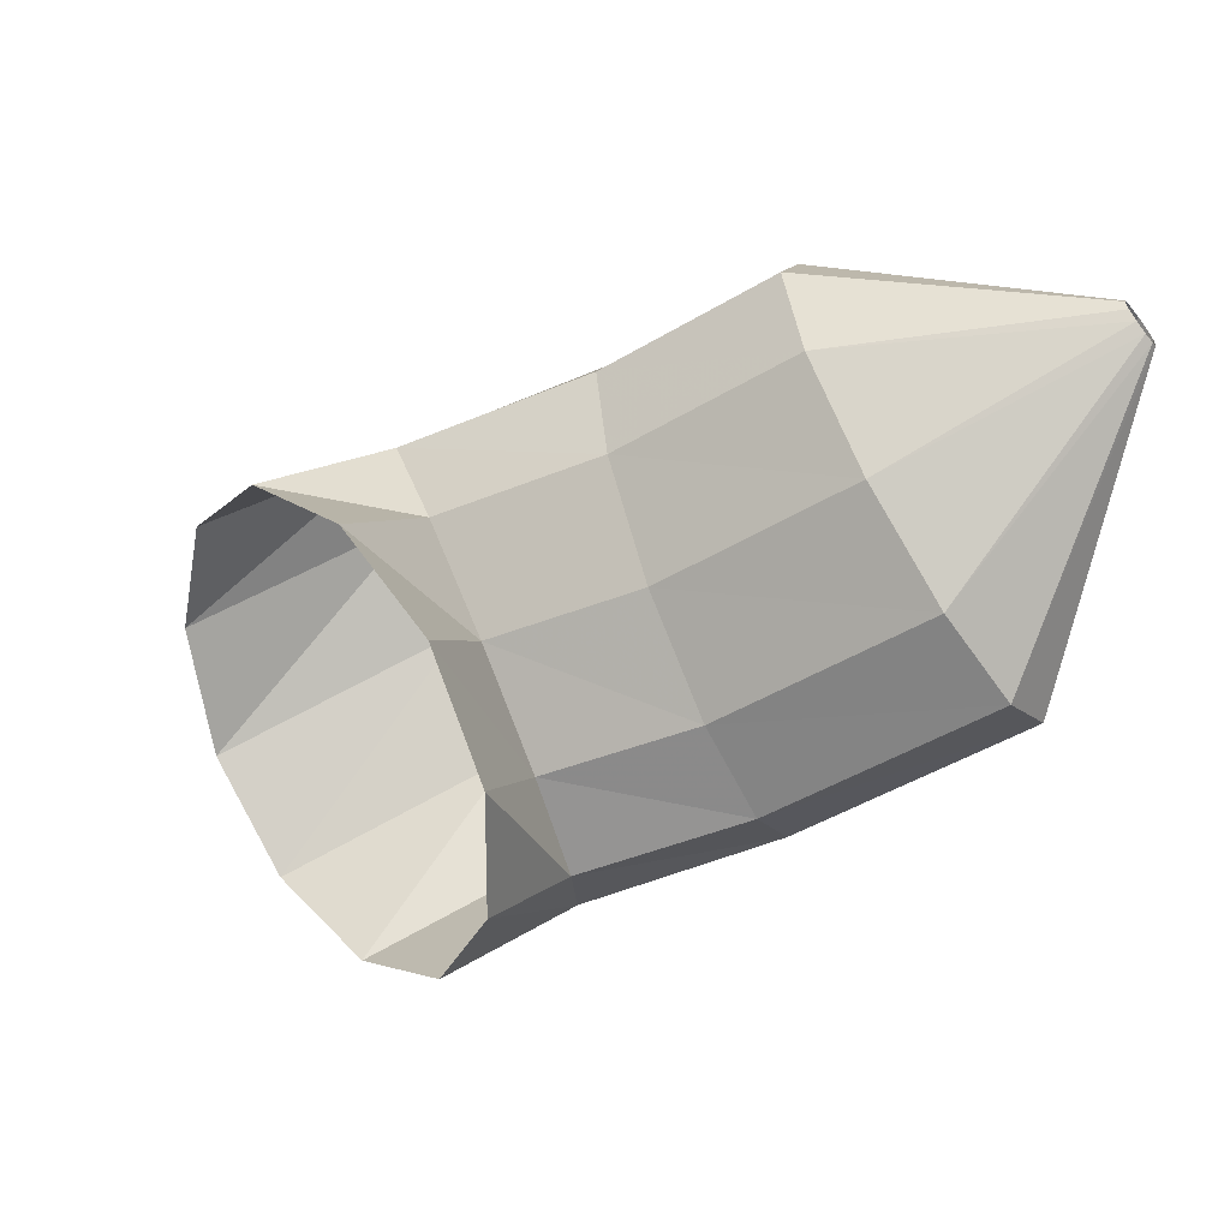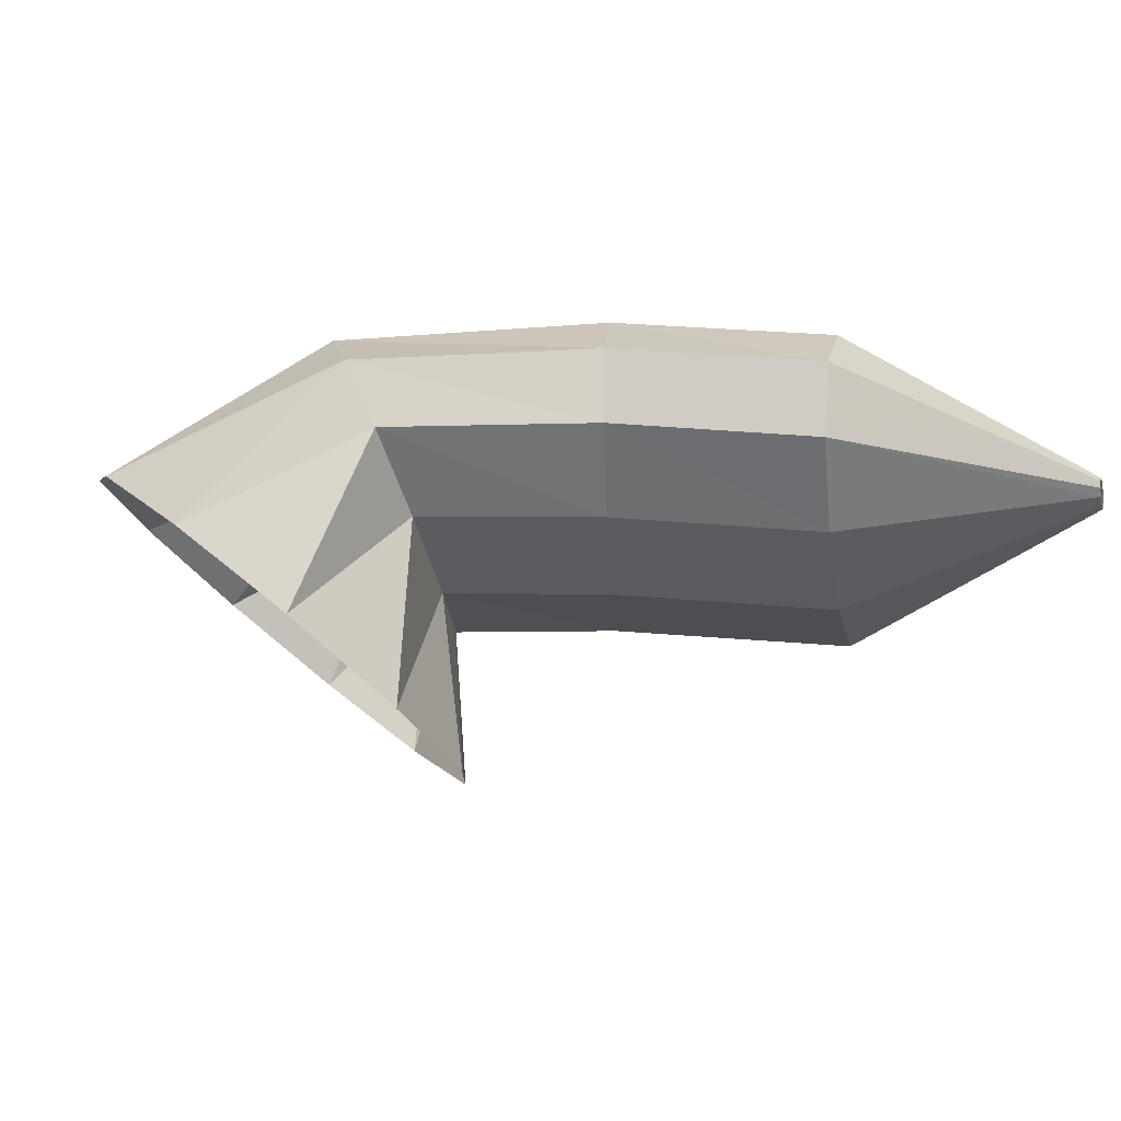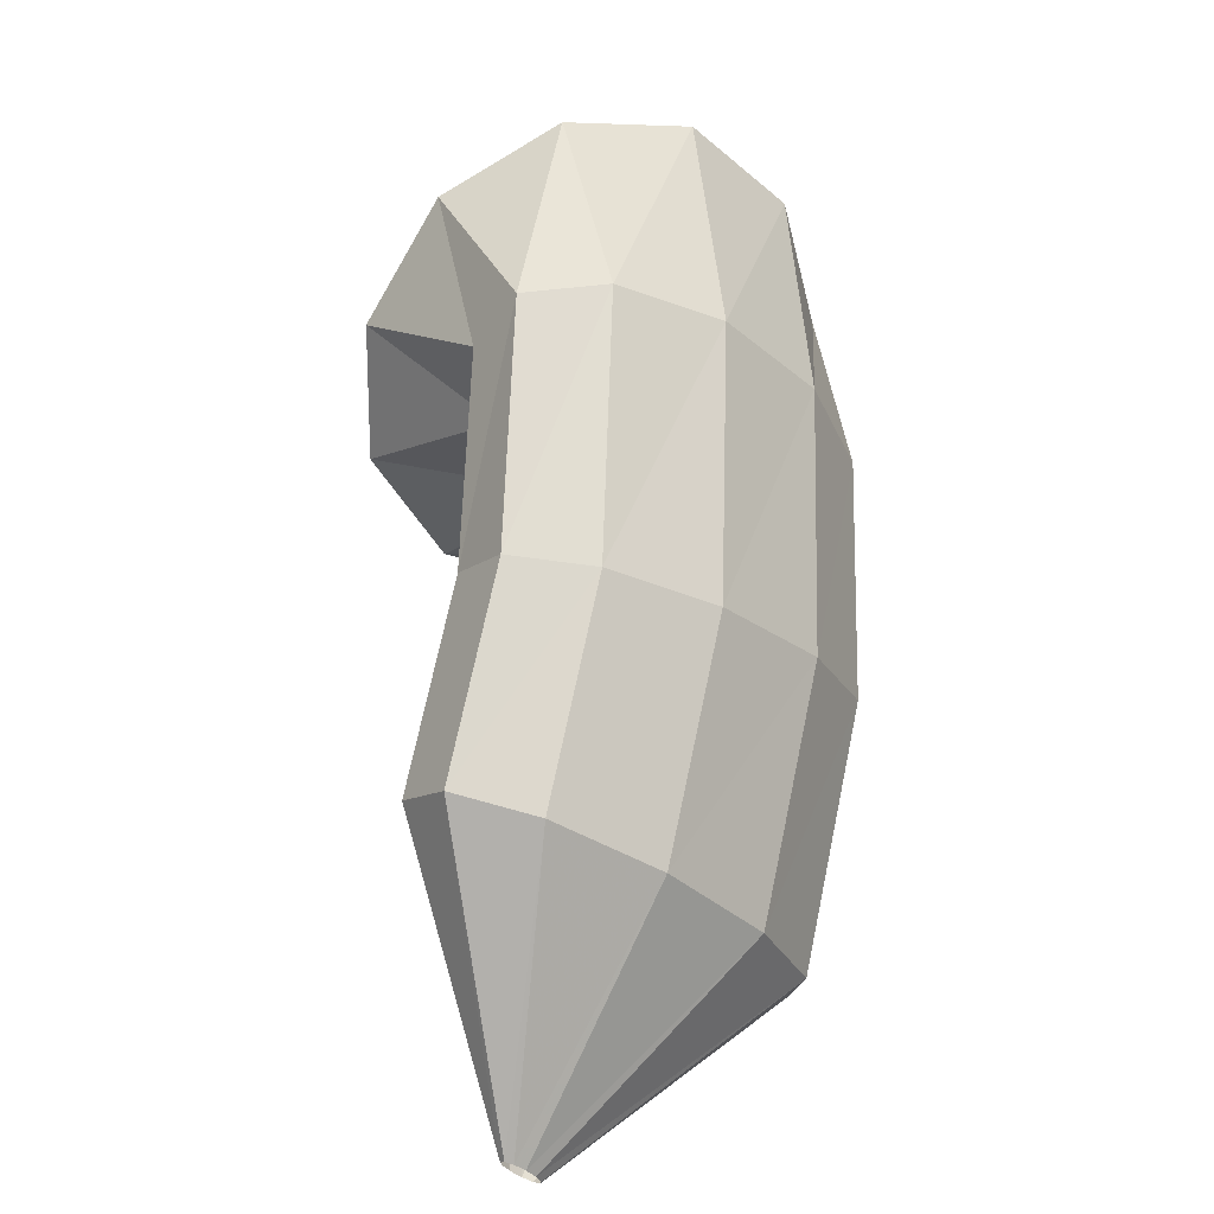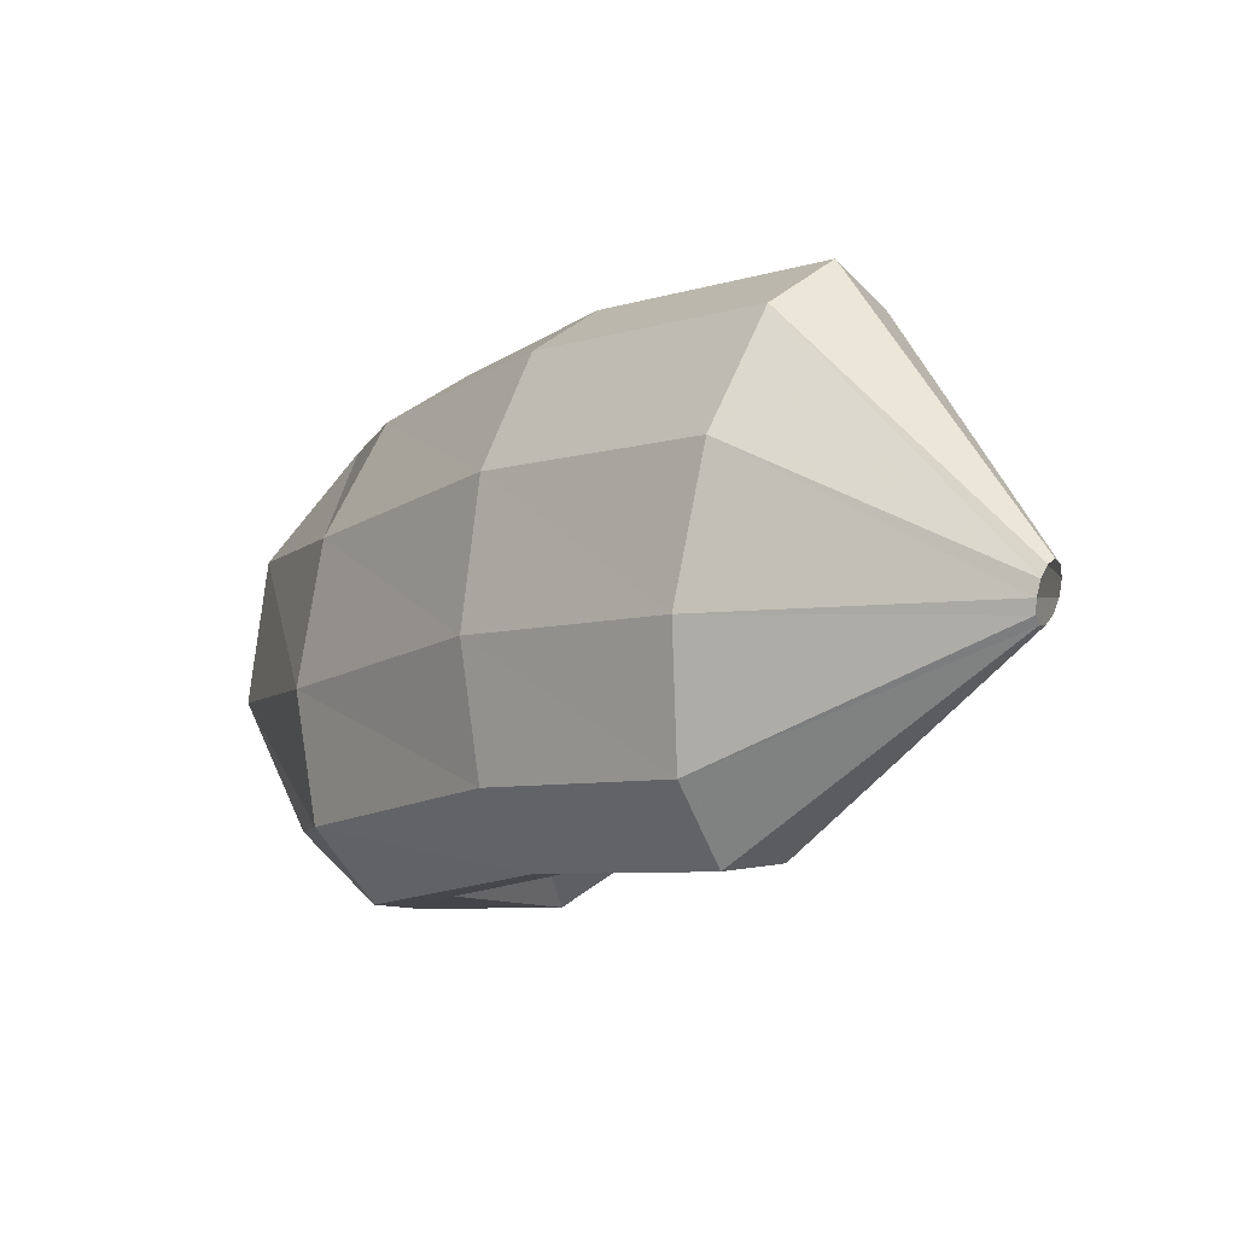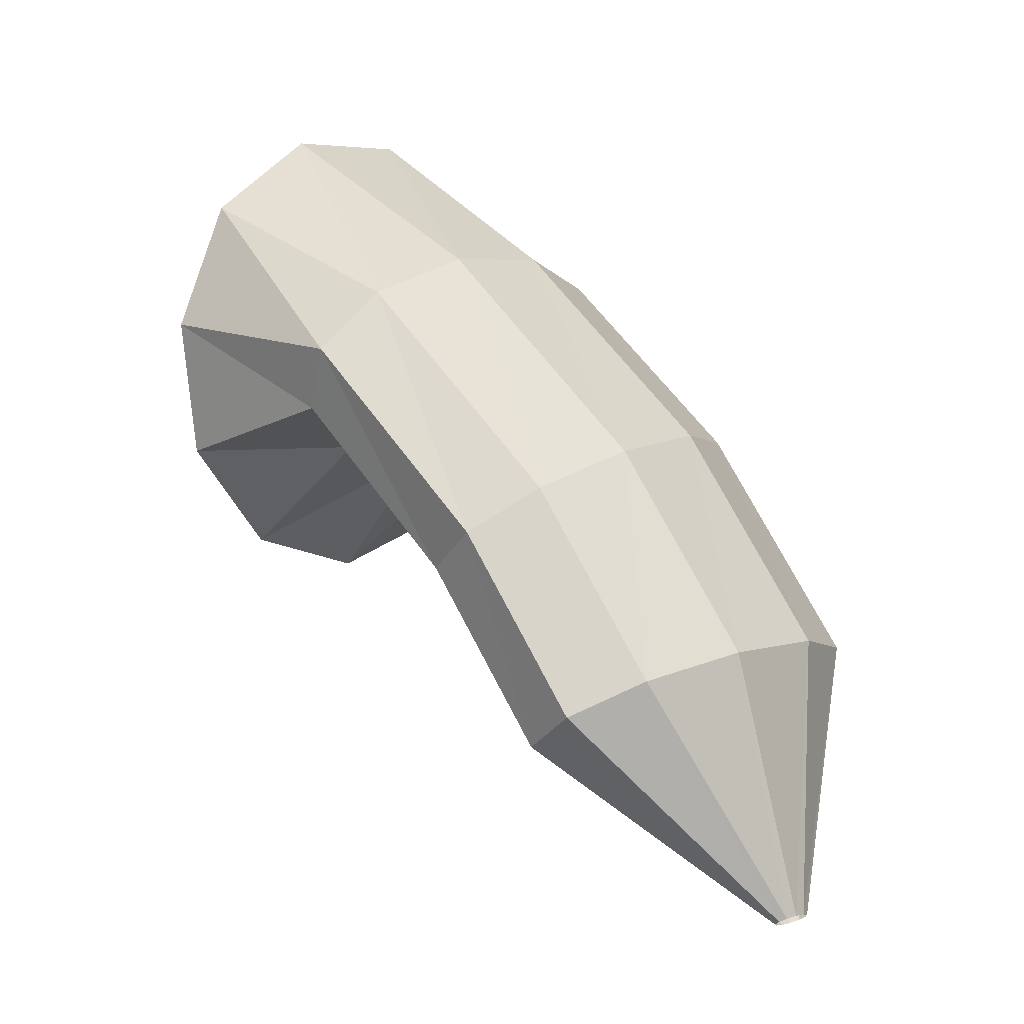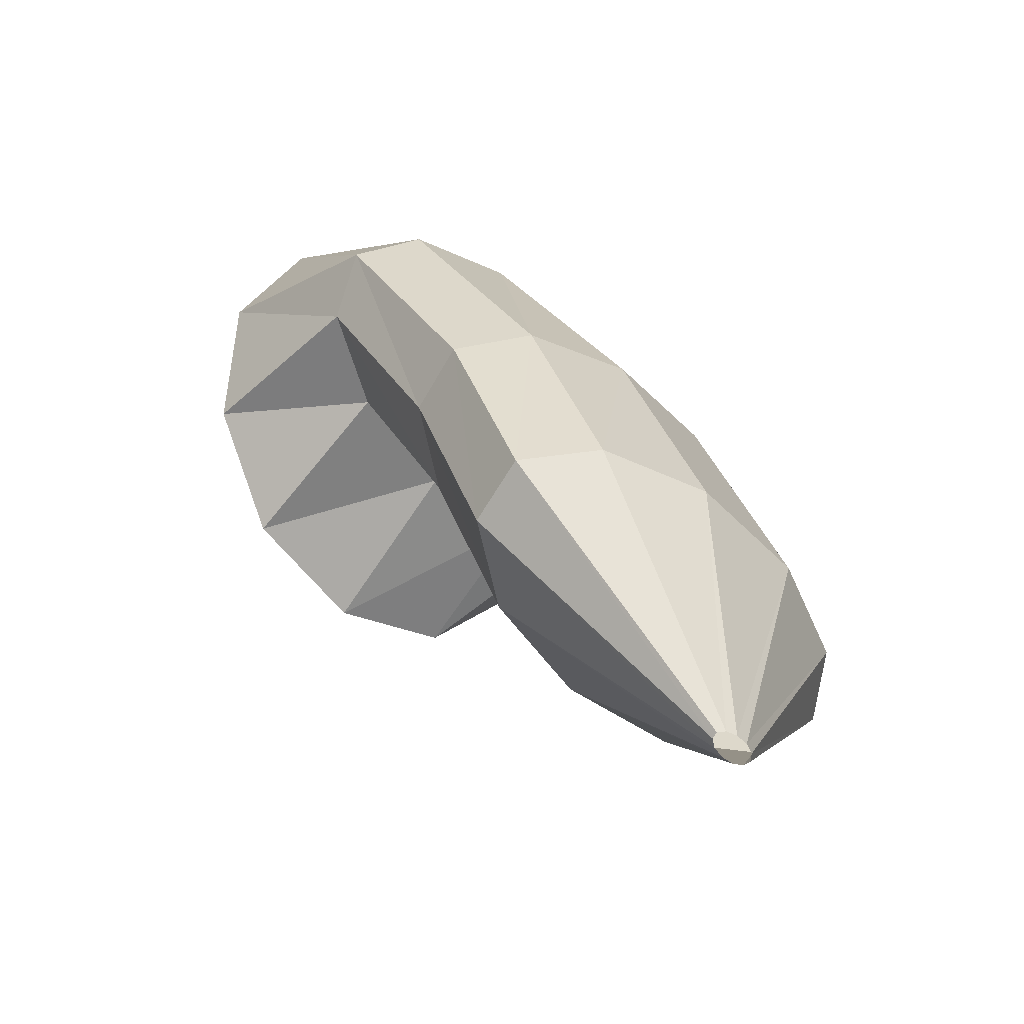
<metadata>
{"format":"obj","ext":"obj","renderer":"f3d","projection":"perspective","resolution":1024,"background":"white","views":[{"elev":-47.0,"azim":-113.1,"up":"+Y"},{"elev":23.9,"azim":-138.7,"up":"+Y"},{"elev":71.9,"azim":-45.4,"up":"+Y"},{"elev":43.3,"azim":-146.1,"up":"+Z"},{"elev":75.8,"azim":-85.4,"up":"+Y"},{"elev":35.3,"azim":-75.0,"up":"+Y"}]}
</metadata>
<code>
g tube1
v 142.7 170.7 142
v 144.3 169.1 143.7
v 146.9 168.6 144.8
v 149.6 169.3 144.8
v 151.6 171 143.9
v 152.3 173.1 142.2
v 151.5 175.1 140.4
v 149.3 176.2 138.9
v 146.6 176.1 138.4
v 144.1 174.9 138.8
v 142.7 172.9 140.2
v 142.7 170.7 142
v 144.8 173.4 143.7
v 146 171.5 145.3
v 147.5 170.7 146.6
v 148.7 171.2 147.3
v 149.3 172.8 147
v 149.1 175 145.9
v 148.2 177.2 144.3
v 146.8 178.6 142.8
v 145.4 178.7 141.8
v 144.5 177.7 141.6
v 144.2 175.7 142.3
v 144.8 173.4 143.7
v 142.3 173.3 146
v 143.5 171.5 147.6
v 144.7 170.8 149.2
v 145.5 171.4 150.3
v 145.7 173.1 150.4
v 145.2 175.4 149.6
v 144.1 177.6 148.2
v 142.8 178.9 146.5
v 141.7 179 145.1
v 141.2 177.7 144.5
v 141.4 175.6 144.8
v 142.3 173.3 146
v 138.4 173.3 148.5
v 139.3 171.5 150.3
v 140.3 170.8 152.1
v 141 171.4 153.2
v 141.2 173.2 153.4
v 140.8 175.4 152.4
v 140 177.6 150.8
v 139 178.9 148.9
v 138.2 178.9 147.4
v 137.7 177.7 146.7
v 137.8 175.6 147.1
v 138.4 173.3 148.5
v 134.8 175.4 152.2
v 134.9 175.3 152.4
v 134.9 175.2 152.6
v 135 175.2 152.7
v 135 175.4 152.7
v 135 175.6 152.6
v 135 175.9 152.4
v 134.9 176 152.2
v 134.8 176 152
v 134.7 175.9 152
v 134.7 175.7 152
v 134.8 175.4 152.2
f 1 2 14
f 14 13 1
f 2 3 15
f 15 14 2
f 3 4 16
f 16 15 3
f 4 5 17
f 17 16 4
f 5 6 18
f 18 17 5
f 6 7 19
f 19 18 6
f 7 8 20
f 20 19 7
f 8 9 21
f 21 20 8
f 9 10 22
f 22 21 9
f 10 11 23
f 23 22 10
f 11 12 24
f 24 23 11
f 13 14 26
f 26 25 13
f 14 15 27
f 27 26 14
f 15 16 28
f 28 27 15
f 16 17 29
f 29 28 16
f 17 18 30
f 30 29 17
f 18 19 31
f 31 30 18
f 19 20 32
f 32 31 19
f 20 21 33
f 33 32 20
f 21 22 34
f 34 33 21
f 22 23 35
f 35 34 22
f 23 24 36
f 36 35 23
f 25 26 38
f 38 37 25
f 26 27 39
f 39 38 26
f 27 28 40
f 40 39 27
f 28 29 41
f 41 40 28
f 29 30 42
f 42 41 29
f 30 31 43
f 43 42 30
f 31 32 44
f 44 43 31
f 32 33 45
f 45 44 32
f 33 34 46
f 46 45 33
f 34 35 47
f 47 46 34
f 35 36 48
f 48 47 35
f 37 38 50
f 50 49 37
f 38 39 51
f 51 50 38
f 39 40 52
f 52 51 39
f 40 41 53
f 53 52 40
f 41 42 54
f 54 53 41
f 42 43 55
f 55 54 42
f 43 44 56
f 56 55 43
f 44 45 57
f 57 56 44
f 45 46 58
f 58 57 45
f 46 47 59
f 59 58 46
f 47 48 60
f 60 59 47

</code>
